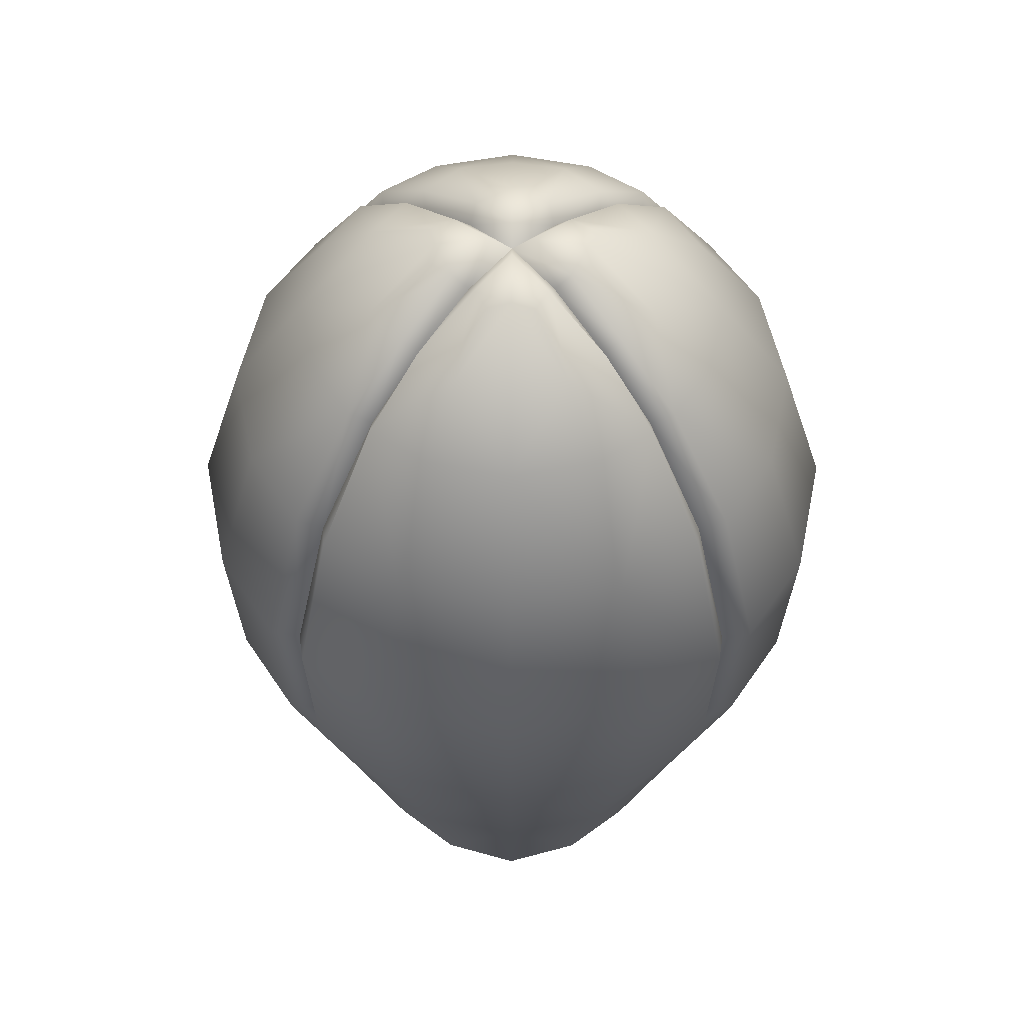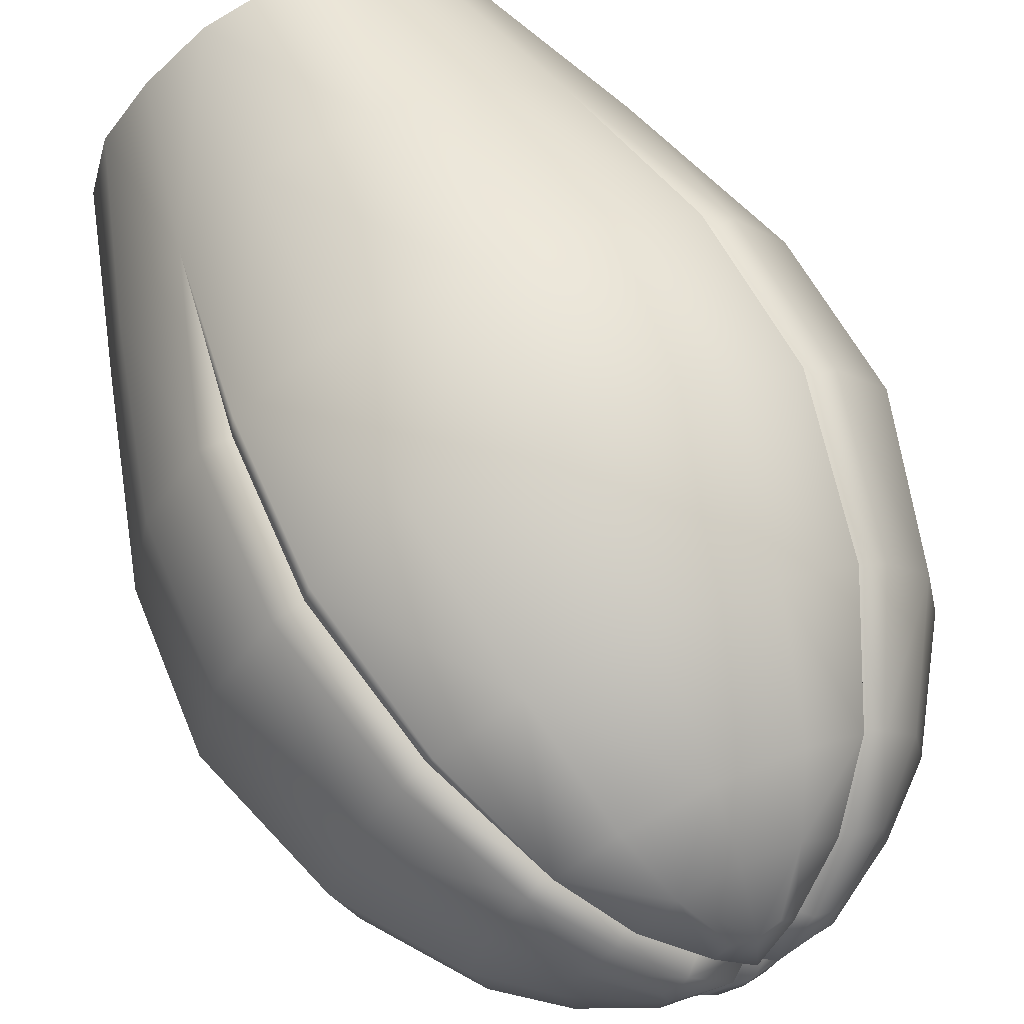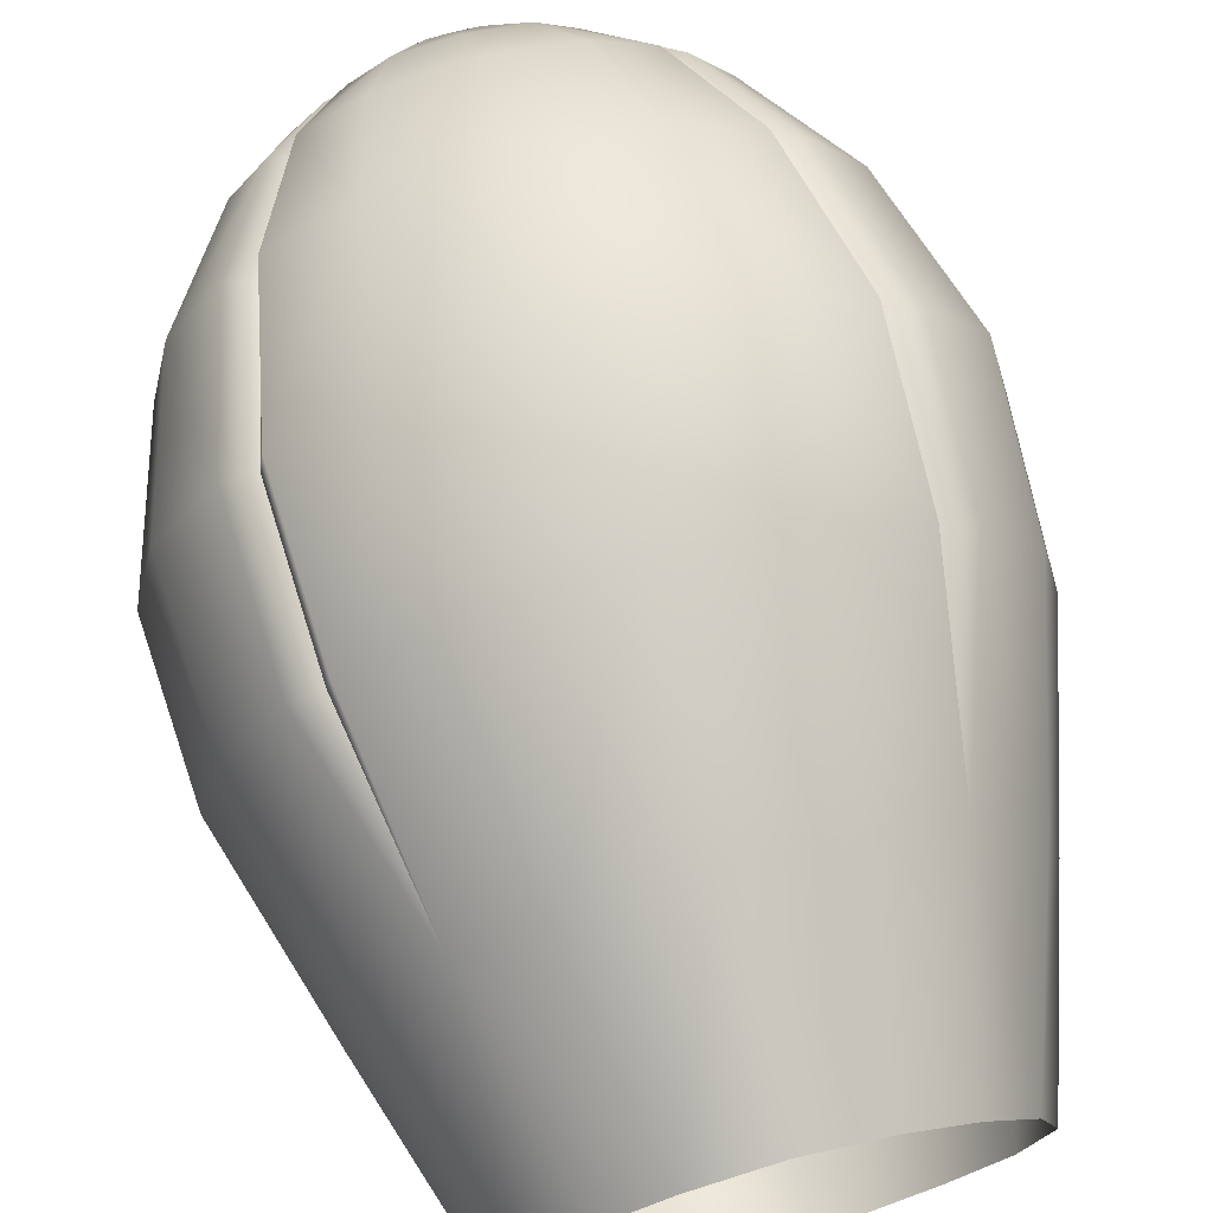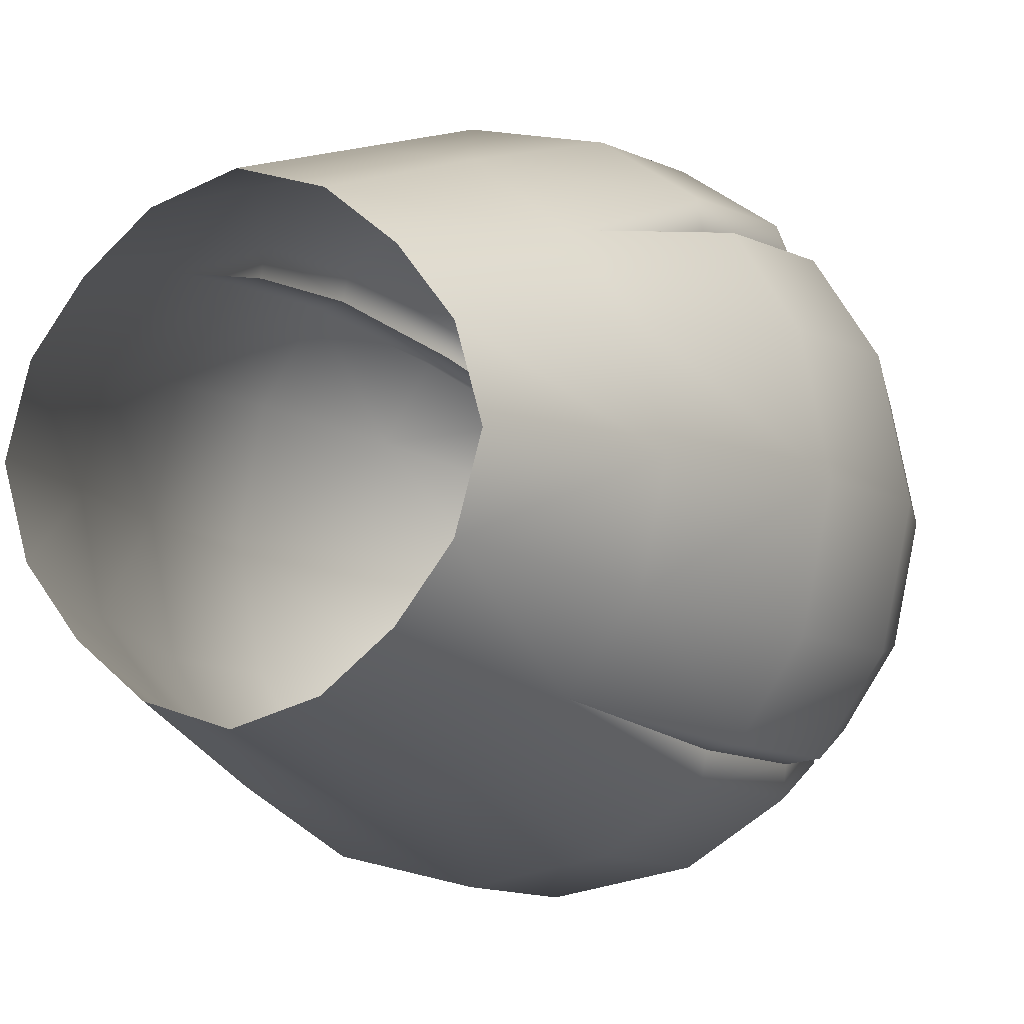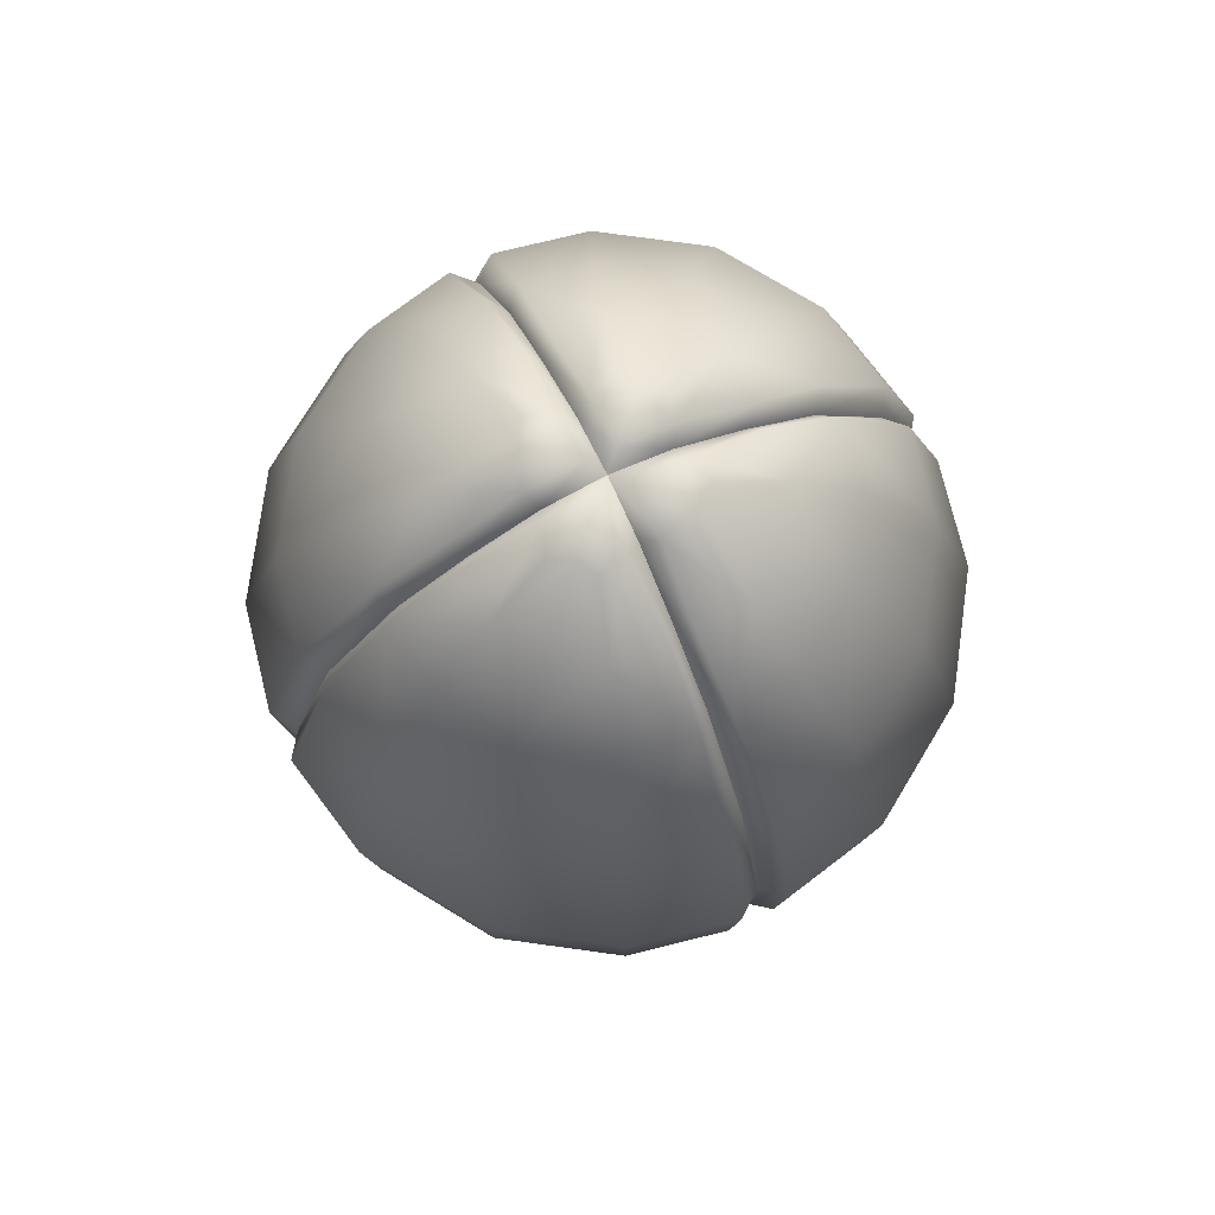
<metadata>
{"format":"obj","ext":"obj","renderer":"f3d","projection":"perspective","resolution":1024,"background":"white","views":[{"elev":54.5,"azim":0.3,"up":"+Y"},{"elev":66.5,"azim":154.1,"up":"+Z"},{"elev":72.0,"azim":-15.1,"up":"+Z"},{"elev":-6.9,"azim":26.7,"up":"+Z"},{"elev":76.2,"azim":-160.5,"up":"+Y"}]}
</metadata>
<code>
g pm0779_00_ChouchinCloseSkin
v 0.04395 0.6423 0.1863
v 0.03039 0.6114 0.1734
v 0.0341 0.6115 0.1863
v 0.04048 0.6423 0.1695
v 0.0299 0.6426 0.1564
v 0.02252 0.6115 0.1634
v 0.05372 0.6742 0.1863
v 0.01254 0.6114 0.1555
v 0.04948 0.6742 0.1658
v 0.05104 0.7012 0.1652
v 0.05542 0.7012 0.1863
v 0.04372 0.7272 0.1682
v 0.04747 0.7272 0.1863
v 0.035 0.7455 0.1863
v 0.04016 0.6742 0.1516
v 0.04143 0.7012 0.1505
v 0.03536 0.6747 0.151
v 0.03651 0.7007 0.1498
v 0.03549 0.7272 0.1557
v 0.03107 0.7257 0.1553
v 0.02616 0.7455 0.1637
v 0.02239 0.743 0.1639
v 0.03223 0.7455 0.173
v 0.02324 0.7543 0.1776
v 0.0248 0.754 0.1863
v 0.01243 0.7609 0.1863
v 0.01769 0.7546 0.1714
v 0.01447 0.7517 0.1718
v 0.009527 0.7603 0.1803
v 0.006842 0.7579 0.1795
v 0.01339 0.7603 0.1827
v 0.003353 0.7623 0.1863
v 7.91e-10 0.7598 0.1863
v 6.269e-10 0.6423 0.1424
v -0.01254 0.6114 0.1555
v 6.456e-10 0.6115 0.1518
v -0.01677 0.6423 0.1458
v -0.0299 0.6426 0.1564
v -0.02252 0.6115 0.1634
v -2.94e-09 0.6742 0.1326
v -0.03039 0.6114 0.1734
v -0.0205 0.6742 0.1368
v -0.02114 0.7012 0.1353
v 6.682e-10 0.7012 0.1309
v -0.01811 0.7272 0.1426
v -1.213e-08 0.7272 0.1388
v 5.524e-10 0.7455 0.1513
v -0.03468 0.6742 0.1462
v -0.03578 0.7012 0.1449
v -0.03536 0.6747 0.151
v -0.03651 0.7007 0.1498
v -0.03064 0.7272 0.1508
v -0.03107 0.7257 0.1553
v -0.02259 0.7455 0.1602
v -0.02239 0.743 0.1639
v -0.01335 0.7455 0.1541
v -0.008701 0.7543 0.1631
v -4.267e-06 0.754 0.1615
v -1.218e-06 0.7609 0.1739
v -0.01489 0.7546 0.1686
v -0.01447 0.7517 0.1718
v -0.005998 0.7603 0.1768
v -0.006842 0.7579 0.1795
v -0.003635 0.7603 0.1729
v 3.115e-07 0.7623 0.183
v 7.91e-10 0.7598 0.1863
v -0.04395 0.6423 0.1863
v -0.03039 0.6114 0.1992
v -0.0341 0.6115 0.1863
v -0.04048 0.6423 0.2031
v -0.0299 0.6426 0.2162
v -0.02252 0.6115 0.2092
v -0.05372 0.6742 0.1863
v -0.01254 0.6114 0.2171
v -0.04948 0.6742 0.2068
v -0.05104 0.7012 0.2075
v -0.05542 0.7012 0.1863
v -0.04372 0.7272 0.2044
v -0.04747 0.7272 0.1863
v -0.035 0.7455 0.1863
v -0.04016 0.6742 0.221
v -0.04143 0.7012 0.2221
v -0.03536 0.6747 0.2217
v -0.03651 0.7007 0.2228
v -0.03549 0.7272 0.217
v -0.03107 0.7257 0.2174
v -0.02616 0.7455 0.2089
v -0.02239 0.743 0.2087
v -0.03223 0.7455 0.1997
v -0.02293 0.7543 0.1953
v -0.0248 0.754 0.1863
v -0.01243 0.7609 0.1863
v -0.01769 0.7546 0.2012
v -0.01447 0.7517 0.2008
v -0.009527 0.7603 0.1923
v -0.006842 0.7579 0.1932
v -0.01339 0.7603 0.19
v -0.003353 0.7623 0.1863
v 7.91e-10 0.7598 0.1863
v 6.269e-10 0.6423 0.2303
v 0.01254 0.6114 0.2171
v 6.456e-10 0.6115 0.2208
v 0.01677 0.6423 0.2268
v 0.0299 0.6426 0.2162
v 0.02252 0.6115 0.2092
v 6.483e-10 0.6742 0.24
v 0.03039 0.6114 0.1992
v 0.0205 0.6742 0.2358
v 0.02114 0.7012 0.2374
v 6.682e-10 0.7012 0.2417
v 0.01811 0.7272 0.23
v -1.213e-08 0.7272 0.2338
v 5.524e-10 0.7455 0.2213
v 0.03468 0.6742 0.2265
v 0.03578 0.7012 0.2277
v 0.03536 0.6747 0.2217
v 0.03651 0.7007 0.2228
v 0.03064 0.7272 0.2218
v 0.03107 0.7257 0.2174
v 0.02259 0.7455 0.2125
v 0.02239 0.743 0.2087
v 0.01335 0.7455 0.2185
v 0.009033 0.7543 0.2092
v 4.292e-06 0.754 0.2111
v 1.223e-06 0.7609 0.1987
v 0.01489 0.7546 0.204
v 0.01447 0.7517 0.2008
v 0.005998 0.7603 0.1958
v 0.006842 0.7579 0.1932
v 0.003635 0.7603 0.1997
v -3.099e-07 0.7623 0.1897
v 7.91e-10 0.7598 0.1863
v 6.269e-10 0.6423 0.1424
v 6.456e-10 0.6115 0.1518
v 0.01677 0.6423 0.1458
v -2.94e-09 0.6742 0.1326
v 0.03468 0.6742 0.1462
v 0.03536 0.6747 0.151
v 0.03651 0.7007 0.1498
v 0.0205 0.6742 0.1368
v 0.02114 0.7012 0.1353
v 6.682e-10 0.7012 0.1309
v 0.01811 0.7272 0.1426
v -1.213e-08 0.7272 0.1388
v 5.524e-10 0.7455 0.1513
v 0.03578 0.7012 0.1449
v 0.03107 0.7257 0.1553
v 0.03064 0.7272 0.1508
v 0.02239 0.743 0.1639
v 0.02259 0.7455 0.1602
v 0.01447 0.7517 0.1718
v 0.01335 0.7455 0.1541
v 0.008701 0.7543 0.1631
v -4.267e-06 0.754 0.1615
v -1.218e-06 0.7609 0.1739
v 0.01489 0.7546 0.1686
v 0.006842 0.7579 0.1795
v 0.005998 0.7603 0.1768
v 0.003635 0.7603 0.1729
v 3.115e-07 0.7623 0.183
v 7.91e-10 0.7598 0.1863
v -0.04395 0.6423 0.1863
v -0.0341 0.6115 0.1863
v -0.04048 0.6423 0.1695
v -0.05372 0.6742 0.1863
v -0.04016 0.6742 0.1516
v -0.03536 0.6747 0.151
v -0.03651 0.7007 0.1498
v -0.04948 0.6742 0.1658
v -0.05104 0.7012 0.1652
v -0.05542 0.7012 0.1863
v -0.04372 0.7272 0.1682
v -0.04747 0.7272 0.1863
v -0.035 0.7455 0.1863
v -0.04143 0.7012 0.1505
v -0.03107 0.7257 0.1553
v -0.03549 0.7272 0.1557
v -0.02239 0.743 0.1639
v -0.02616 0.7455 0.1637
v -0.01447 0.7517 0.1718
v -0.03223 0.7455 0.173
v -0.02324 0.7543 0.1776
v -0.0248 0.754 0.1863
v -0.01243 0.7609 0.1863
v -0.01769 0.7546 0.1714
v -0.006842 0.7579 0.1795
v -0.009526 0.7603 0.1803
v 7.91e-10 0.7598 0.1863
v -0.003353 0.7623 0.1863
v -0.01339 0.7603 0.1827
v 6.269e-10 0.6423 0.2303
v 6.456e-10 0.6115 0.2208
v -0.01677 0.6423 0.2268
v 6.483e-10 0.6742 0.24
v -0.03468 0.6742 0.2265
v -0.03536 0.6747 0.2217
v -0.03651 0.7007 0.2228
v -0.0205 0.6742 0.2358
v -0.02114 0.7012 0.2374
v 6.682e-10 0.7012 0.2417
v -0.01811 0.7272 0.23
v -1.213e-08 0.7272 0.2338
v 5.524e-10 0.7455 0.2213
v -0.03578 0.7012 0.2277
v -0.03107 0.7257 0.2174
v -0.03064 0.7272 0.2218
v -0.02239 0.743 0.2087
v -0.02259 0.7455 0.2125
v -0.01447 0.7517 0.2008
v -0.01335 0.7455 0.2185
v -0.009033 0.7543 0.2092
v 4.292e-06 0.754 0.2111
v 1.223e-06 0.7609 0.1987
v -0.01489 0.7546 0.204
v -0.006842 0.7579 0.1932
v -0.005998 0.7603 0.1958
v -0.003635 0.7603 0.1997
v -3.099e-07 0.7623 0.1897
v 7.91e-10 0.7598 0.1863
v 0.04395 0.6423 0.1863
v 0.0341 0.6115 0.1863
v 0.04048 0.6423 0.2031
v 0.05372 0.6742 0.1863
v 0.04016 0.6742 0.221
v 0.03536 0.6747 0.2217
v 0.03651 0.7007 0.2228
v 0.04948 0.6742 0.2068
v 0.05104 0.7012 0.2075
v 0.05542 0.7012 0.1863
v 0.04372 0.7272 0.2044
v 0.04747 0.7272 0.1863
v 0.035 0.7455 0.1863
v 0.04143 0.7012 0.2221
v 0.03107 0.7257 0.2174
v 0.03549 0.7272 0.217
v 0.02239 0.743 0.2087
v 0.02616 0.7455 0.2089
v 0.01447 0.7517 0.2008
v 0.03223 0.7455 0.1997
v 0.02293 0.7543 0.1953
v 0.0248 0.754 0.1863
v 0.01243 0.7609 0.1863
v 0.01769 0.7546 0.2012
v 0.006842 0.7579 0.1932
v 0.009526 0.7603 0.1923
v 7.91e-10 0.7598 0.1863
v 0.003353 0.7623 0.1863
v 0.01339 0.7603 0.19
g pm0779_00_ChouchinCloseSkin_0
f 3 2 1
f 2 4 1
f 5 4 2
f 6 5 2
f 1 4 7
f 6 8 5
f 4 9 7
f 7 9 10
f 11 7 10
f 11 10 12
f 13 11 12
f 13 12 14
f 15 9 4
f 10 9 15
f 5 15 4
f 16 10 15
f 12 10 16
f 5 17 15
f 16 15 17
f 18 16 17
f 19 16 18
f 19 12 16
f 20 19 18
f 19 20 21
f 19 21 12
f 20 22 21
f 12 23 14
f 21 23 12
f 14 23 24
f 24 23 21
f 25 14 24
f 25 24 26
f 27 21 22
f 27 24 21
f 28 27 22
f 27 28 29
f 27 29 24
f 28 30 29
f 24 31 26
f 29 31 24
f 26 31 29
f 32 26 29
f 29 30 32
f 30 33 32
f 36 35 34
f 35 37 34
f 38 37 35
f 39 38 35
f 34 37 40
f 39 41 38
f 37 42 40
f 40 42 43
f 44 40 43
f 44 43 45
f 46 44 45
f 46 45 47
f 48 42 37
f 43 42 48
f 38 48 37
f 49 43 48
f 45 43 49
f 38 50 48
f 49 48 50
f 51 49 50
f 52 49 51
f 52 45 49
f 53 52 51
f 52 53 54
f 52 54 45
f 53 55 54
f 45 56 47
f 54 56 45
f 47 56 57
f 57 56 54
f 58 47 57
f 58 57 59
f 60 54 55
f 60 57 54
f 61 60 55
f 60 61 62
f 60 62 57
f 61 63 62
f 57 64 59
f 62 64 57
f 59 64 62
f 65 59 62
f 62 63 65
f 63 66 65
f 69 68 67
f 68 70 67
f 71 70 68
f 72 71 68
f 67 70 73
f 72 74 71
f 70 75 73
f 73 75 76
f 77 73 76
f 77 76 78
f 79 77 78
f 79 78 80
f 81 75 70
f 76 75 81
f 71 81 70
f 82 76 81
f 78 76 82
f 71 83 81
f 82 81 83
f 84 82 83
f 85 82 84
f 85 78 82
f 86 85 84
f 85 86 87
f 85 87 78
f 86 88 87
f 78 89 80
f 87 89 78
f 80 89 90
f 90 89 87
f 91 80 90
f 91 90 92
f 93 87 88
f 93 90 87
f 94 93 88
f 93 94 95
f 93 95 90
f 94 96 95
f 90 97 92
f 95 97 90
f 92 97 95
f 98 92 95
f 95 96 98
f 96 99 98
f 102 101 100
f 101 103 100
f 104 103 101
f 105 104 101
f 100 103 106
f 105 107 104
f 103 108 106
f 106 108 109
f 110 106 109
f 110 109 111
f 112 110 111
f 112 111 113
f 114 108 103
f 109 108 114
f 104 114 103
f 115 109 114
f 111 109 115
f 104 116 114
f 115 114 116
f 117 115 116
f 118 115 117
f 118 111 115
f 119 118 117
f 118 119 120
f 118 120 111
f 119 121 120
f 111 122 113
f 120 122 111
f 113 122 123
f 123 122 120
f 124 113 123
f 124 123 125
f 126 120 121
f 126 123 120
f 127 126 121
f 126 127 128
f 126 128 123
f 127 129 128
f 123 130 125
f 128 130 123
f 125 130 128
f 131 125 128
f 128 129 131
f 129 132 131
f 134 133 8
f 133 135 8
f 8 135 5
f 133 136 135
f 5 135 137
f 5 137 138
f 139 138 137
f 136 140 135
f 135 140 137
f 141 140 136
f 137 140 141
f 142 141 136
f 143 141 142
f 144 143 142
f 144 145 143
f 146 139 137
f 146 137 141
f 146 141 143
f 147 139 146
f 148 147 146
f 148 146 143
f 147 148 149
f 148 150 149
f 148 143 150
f 151 149 150
f 145 152 143
f 143 152 150
f 153 152 145
f 150 152 153
f 154 153 145
f 153 154 155
f 156 151 150
f 156 150 153
f 151 156 157
f 156 153 158
f 156 158 157
f 159 153 155
f 153 159 158
f 158 159 155
f 160 158 155
f 158 160 157
f 160 161 157
f 163 162 41
f 162 164 41
f 41 164 38
f 162 165 164
f 38 164 166
f 38 166 167
f 168 167 166
f 165 169 164
f 164 169 166
f 170 169 165
f 166 169 170
f 171 170 165
f 172 170 171
f 173 172 171
f 173 174 172
f 175 168 166
f 175 166 170
f 175 170 172
f 176 168 175
f 177 176 175
f 177 175 172
f 176 177 178
f 177 179 178
f 177 172 179
f 180 178 179
f 174 181 172
f 172 181 179
f 182 181 174
f 179 181 182
f 183 182 174
f 182 183 184
f 185 180 179
f 185 179 182
f 180 185 186
f 185 187 186
f 185 182 187
f 186 187 188
f 187 189 188
f 189 187 184
f 182 190 187
f 187 190 184
f 190 182 184
f 192 191 74
f 191 193 74
f 74 193 71
f 191 194 193
f 71 193 195
f 71 195 196
f 197 196 195
f 194 198 193
f 193 198 195
f 199 198 194
f 195 198 199
f 200 199 194
f 201 199 200
f 202 201 200
f 202 203 201
f 204 197 195
f 204 195 199
f 204 199 201
f 205 197 204
f 206 205 204
f 206 204 201
f 205 206 207
f 206 208 207
f 206 201 208
f 209 207 208
f 203 210 201
f 201 210 208
f 211 210 203
f 208 210 211
f 212 211 203
f 211 212 213
f 214 209 208
f 214 208 211
f 209 214 215
f 214 211 216
f 214 216 215
f 217 211 213
f 211 217 216
f 216 217 213
f 218 216 213
f 216 218 215
f 218 219 215
f 221 220 107
f 220 222 107
f 107 222 104
f 220 223 222
f 104 222 224
f 104 224 225
f 226 225 224
f 223 227 222
f 222 227 224
f 228 227 223
f 224 227 228
f 229 228 223
f 230 228 229
f 231 230 229
f 231 232 230
f 233 226 224
f 233 224 228
f 233 228 230
f 234 226 233
f 235 234 233
f 235 233 230
f 234 235 236
f 235 237 236
f 235 230 237
f 238 236 237
f 232 239 230
f 230 239 237
f 240 239 232
f 237 239 240
f 241 240 232
f 240 241 242
f 243 238 237
f 243 237 240
f 238 243 244
f 243 245 244
f 243 240 245
f 244 245 246
f 245 247 246
f 247 245 242
f 248 240 242
f 245 248 242
f 240 248 245

</code>
